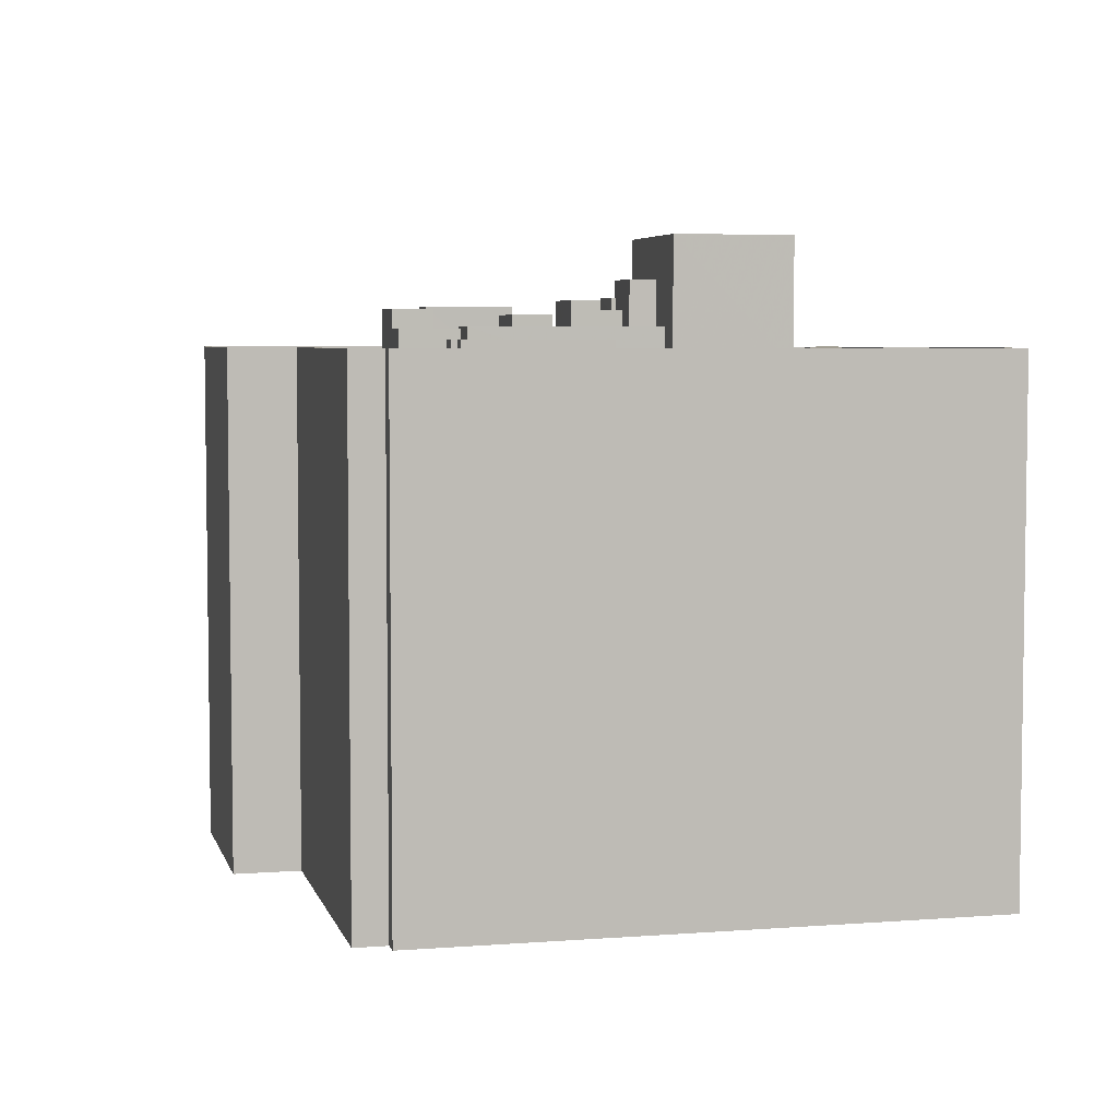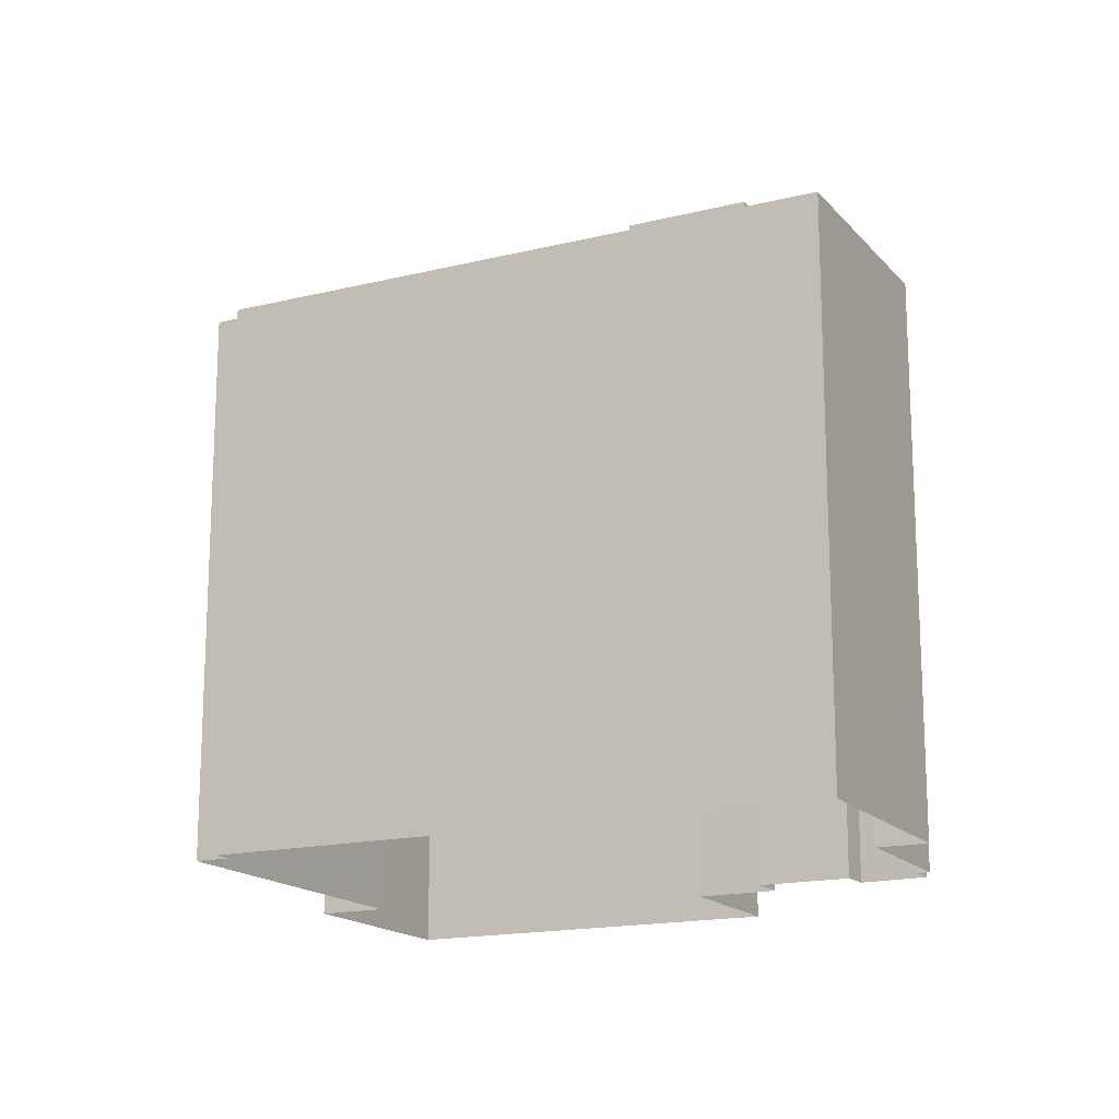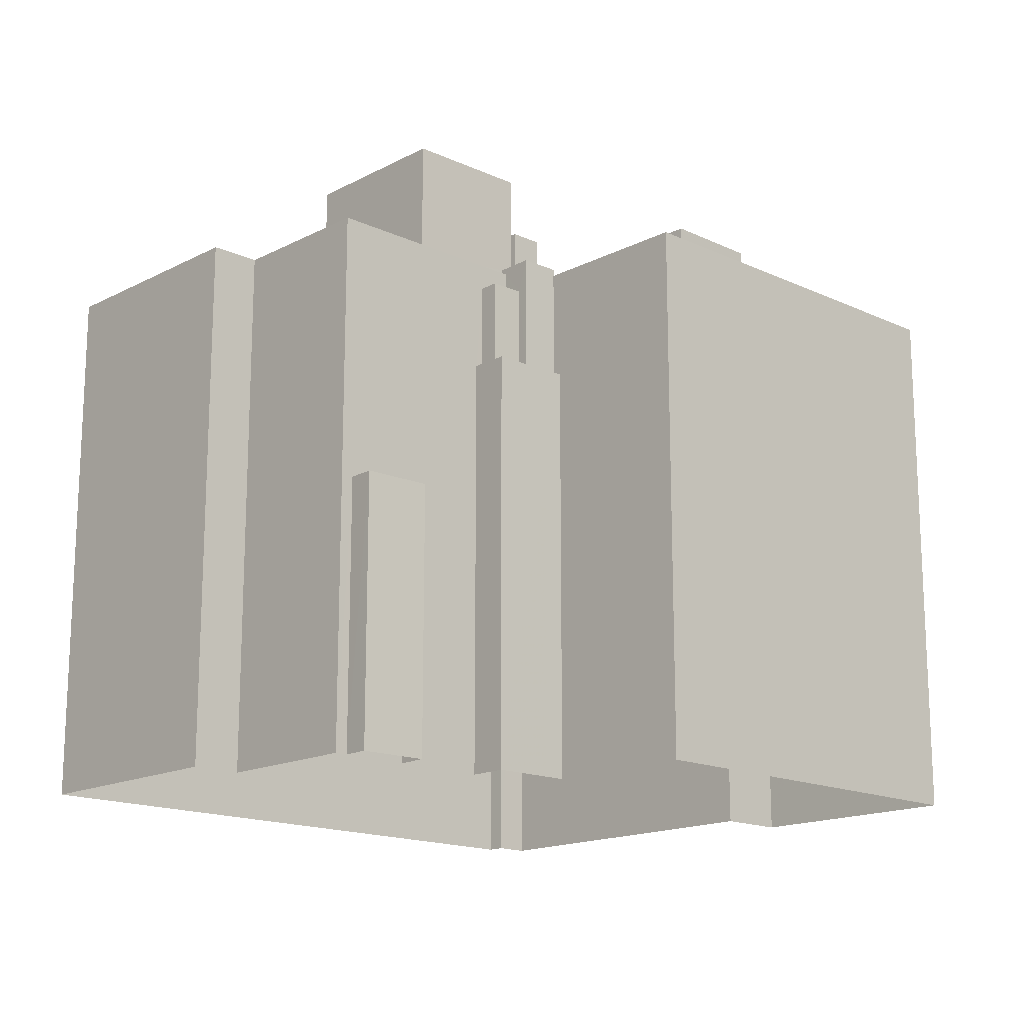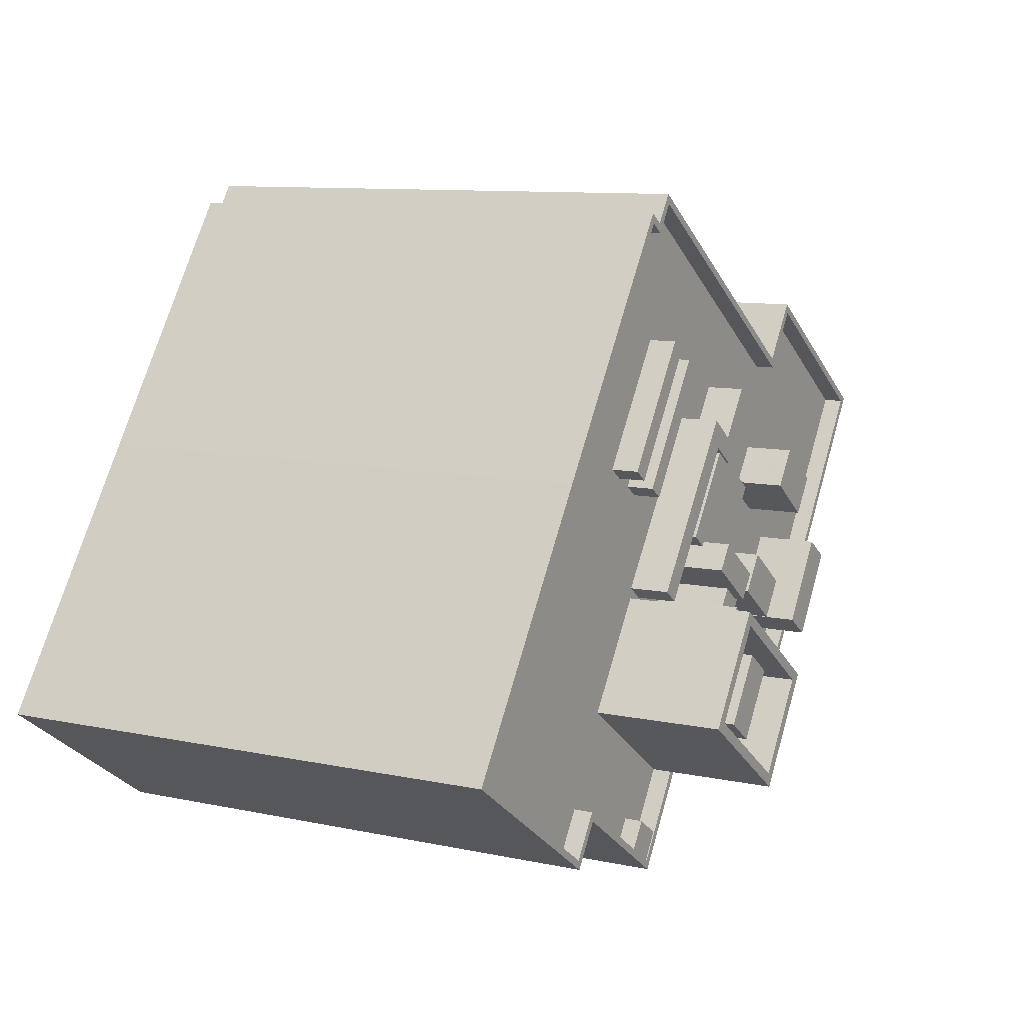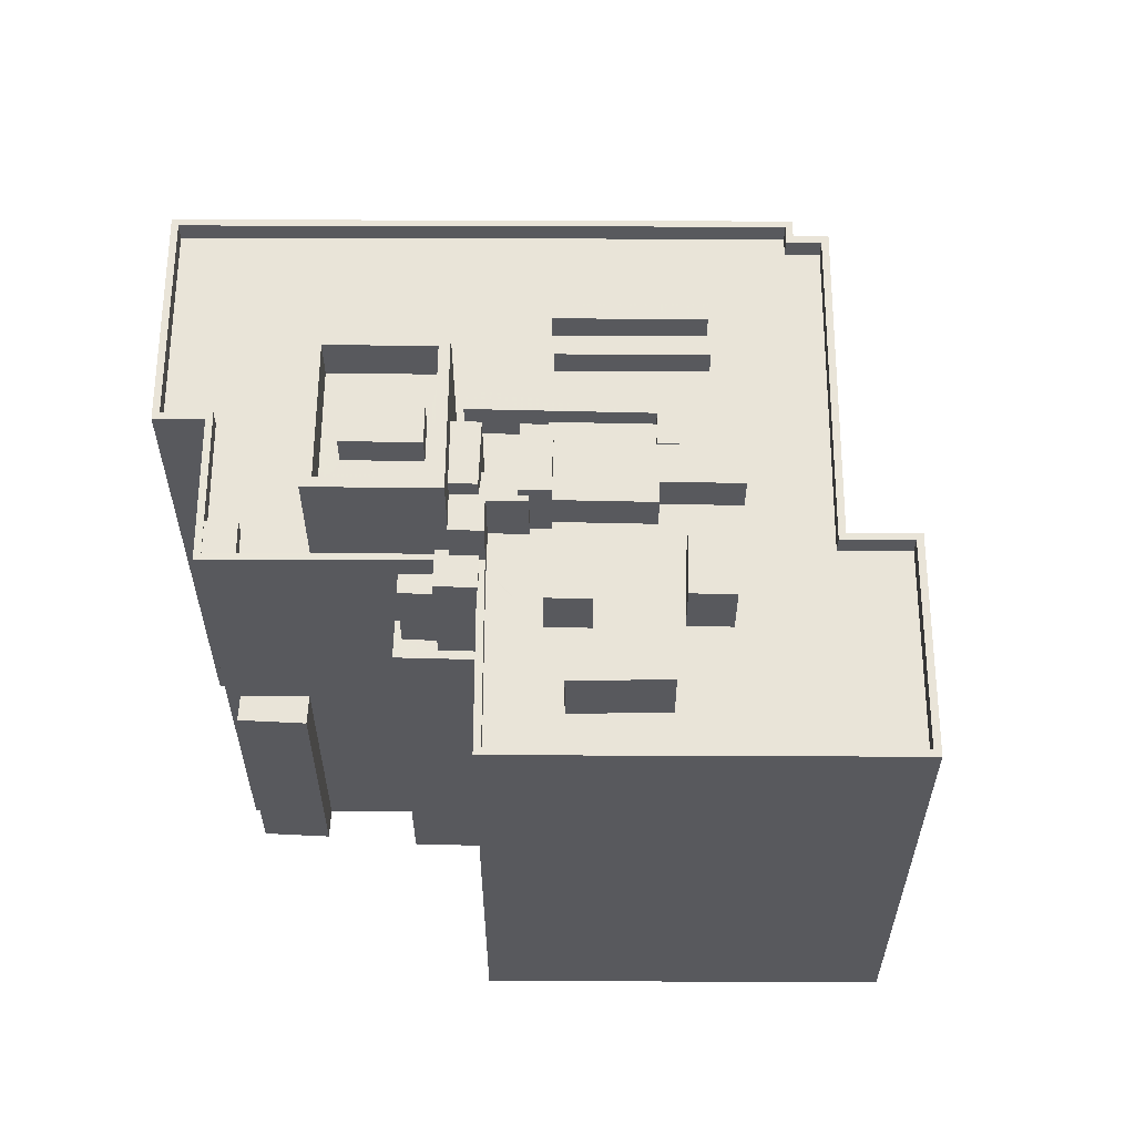
<metadata>
{"format":"obj","ext":"obj","renderer":"f3d","projection":"perspective","resolution":1024,"background":"white","views":[{"elev":5.1,"azim":-138.1,"up":"+Z"},{"elev":-16.5,"azim":-97.8,"up":"+Z"},{"elev":-16.2,"azim":12.0,"up":"+Z"},{"elev":9.8,"azim":-60.9,"up":"+Y"},{"elev":59.8,"azim":55.7,"up":"+Z"}]}
</metadata>
<code>
v -7024 -3.767e+04 33.08
v -7024 -3.767e+04 32.96
v -7024 -3.766e+04 32.96
v -7026 -3.766e+04 33.08
v -7026 -3.766e+04 30.81
v -7024 -3.766e+04 30.81
v -7024 -3.767e+04 33.08
v -7024 -3.767e+04 32.96
v -7025 -3.767e+04 32.96
v -7025 -3.767e+04 30.81
v -7026 -3.767e+04 30.81
v -7026 -3.767e+04 33.08
v -7032 -3.767e+04 33.08
v -7032 -3.767e+04 30.81
v -7033 -3.767e+04 33.09
v -7033 -3.767e+04 30.81
v -7030 -3.767e+04 30.81
v -7029 -3.767e+04 30.81
v -7022 -3.766e+04 30.81
v -7023 -3.766e+04 30.81
v -7022 -3.766e+04 32.96
v -7020 -3.766e+04 32.96
v -7020 -3.766e+04 30.81
v -7023 -3.767e+04 30.81
v -7020 -3.766e+04 30.81
v -7023 -3.767e+04 32.96
v -7022 -3.767e+04 32.96
v -7022 -3.767e+04 30.81
v -7025 -3.767e+04 30.81
v -7023 -3.767e+04 30.81
v -7025 -3.767e+04 32.96
v -7028 -3.767e+04 32.96
v -7029 -3.767e+04 32.96
v -7029 -3.767e+04 30.81
v -7028 -3.767e+04 30.81
v -7025 -3.767e+04 34.03
v -7026 -3.768e+04 34.03
v -7026 -3.768e+04 30.81
v -7025 -3.767e+04 30.81
v -7028 -3.767e+04 30.81
v -7026 -3.767e+04 34.03
v -7026 -3.767e+04 30.81
v -7028 -3.767e+04 34.03
v -7025 -3.767e+04 30.81
v -7025 -3.767e+04 34.03
v -7026 -3.768e+04 34.03
v -7026 -3.768e+04 34.76
v -7026 -3.768e+04 34.76
v -7026 -3.768e+04 34.03
v -7025 -3.768e+04 34.76
v -7024 -3.768e+04 32.3
v -7024 -3.768e+04 34.76
v -7024 -3.768e+04 31.91
v -7024 -3.768e+04 30.81
v -7025 -3.768e+04 32.3
v -7024 -3.768e+04 30.81
v -7024 -3.768e+04 31.91
v -7026 -3.768e+04 32.3
v -7026 -3.768e+04 34.76
v -7023 -3.768e+04 32.3
v -7023 -3.768e+04 31.91
v -7023 -3.768e+04 31.91
v -7024 -3.768e+04 32.3
v -7024 -3.768e+04 25.56
v -7023 -3.768e+04 25.56
v -7025 -3.768e+04 25.56
v -7025 -3.768e+04 30.49
v -7026 -3.768e+04 31.91
v -7026 -3.768e+04 32.3
v -7026 -3.768e+04 31.91
v -7026 -3.768e+04 30.49
v -7025 -3.768e+04 1.696
v -7023 -3.768e+04 25.56
v -7025 -3.768e+04 25.56
v -7023 -3.768e+04 1.695
v -7027 -3.768e+04 1.696
v -7027 -3.768e+04 25.56
v -7026 -3.768e+04 25.56
v -7026 -3.768e+04 30.49
v -7027 -3.768e+04 25.56
v -7027 -3.768e+04 30.49
v -7027 -3.768e+04 34.76
v -7026 -3.768e+04 35.76
v -7027 -3.768e+04 35.76
v -7026 -3.768e+04 34.76
v -7030 -3.767e+04 30.81
v -7030 -3.767e+04 35.76
v -7029 -3.767e+04 35.76
v -7029 -3.767e+04 30.81
v -7025 -3.767e+04 34.56
v -7024 -3.767e+04 34.56
v -7024 -3.767e+04 30.81
v -7025 -3.767e+04 34.03
v -7029 -3.767e+04 30.81
v -7029 -3.767e+04 34.56
v -7028 -3.767e+04 34.56
v -7028 -3.767e+04 32.96
v -7031 -3.767e+04 30.81
v -7026 -3.768e+04 34.76
v -7026 -3.768e+04 38.2
v -7033 -3.767e+04 30.81
v -7033 -3.767e+04 38.2
v -7030 -3.768e+04 35.7
v -7034 -3.768e+04 35.7
v -7030 -3.768e+04 38.2
v -7036 -3.768e+04 35.7
v -7036 -3.768e+04 38.2
v -7033 -3.767e+04 38.2
v -7033 -3.767e+04 35.7
v -7026 -3.768e+04 38.2
v -7030 -3.768e+04 35.7
v -7026 -3.768e+04 35.7
v -7037 -3.768e+04 30.81
v -7037 -3.768e+04 38.2
v -7028 -3.768e+04 31.91
v -7030 -3.768e+04 38.2
v -7028 -3.768e+04 30.81
v -7030 -3.768e+04 30.81
v -7031 -3.768e+04 35.7
v -7031 -3.768e+04 37.42
v -7029 -3.768e+04 37.42
v -7029 -3.768e+04 35.7
v -7031 -3.768e+04 35.7
v -7031 -3.768e+04 37.42
v -7033 -3.768e+04 35.7
v -7033 -3.768e+04 37.42
v -7030 -3.769e+04 1.697
v -7030 -3.769e+04 16.92
v -7033 -3.769e+04 31.91
v -7032 -3.769e+04 1.697
v -7032 -3.769e+04 16.92
v -7033 -3.769e+04 1.697
v -7040 -3.768e+04 1.7
v -7040 -3.768e+04 31.91
v -7041 -3.769e+04 1.701
v -7041 -3.769e+04 31.91
v -7052 -3.768e+04 1.705
v -7052 -3.768e+04 31.92
v -7042 -3.766e+04 31.91
v -7042 -3.766e+04 1.703
v -7033 -3.765e+04 31.91
v -7033 -3.765e+04 1.702
v -7032 -3.765e+04 31.91
v -7032 -3.765e+04 1.701
v -7031 -3.765e+04 31.91
v -7031 -3.765e+04 1.701
v -7015 -3.766e+04 31.91
v -7015 -3.766e+04 1.695
v -7013 -3.766e+04 31.91
v -7013 -3.766e+04 1.694
v -7003 -3.766e+04 31.9
v -7003 -3.766e+04 1.69
v -7015 -3.768e+04 1.692
v -7015 -3.768e+04 31.9
v -7016 -3.768e+04 30.8
v -7019 -3.768e+04 30.8
v -7016 -3.768e+04 31.9
v -7033 -3.769e+04 31.85
v -7033 -3.769e+04 31.91
v -7032 -3.769e+04 31.85
v -7032 -3.769e+04 30.81
v -7034 -3.769e+04 31.85
v -7040 -3.768e+04 31.91
v -7040 -3.768e+04 30.81
v -7034 -3.769e+04 30.81
v -7041 -3.769e+04 30.81
v -7041 -3.769e+04 31.91
v -7051 -3.768e+04 30.82
v -7051 -3.768e+04 31.92
v -7042 -3.767e+04 31.91
v -7042 -3.767e+04 30.81
v -7033 -3.765e+04 30.81
v -7033 -3.765e+04 31.91
v -7034 -3.765e+04 30.81
v -7038 -3.766e+04 30.81
v -7040 -3.766e+04 30.81
v -7032 -3.765e+04 31.91
v -7032 -3.765e+04 30.81
v -7031 -3.765e+04 31.91
v -7031 -3.765e+04 30.81
v -7015 -3.766e+04 31.91
v -7015 -3.766e+04 30.81
v -7013 -3.766e+04 31.91
v -7013 -3.766e+04 30.81
v -7003 -3.766e+04 30.8
v -7003 -3.766e+04 31.9
v -7007 -3.766e+04 30.8
v -7033 -3.769e+04 30.81
v -7033 -3.769e+04 31.85
v -7031 -3.766e+04 30.81
v -7030 -3.766e+04 32.37
v -7030 -3.766e+04 30.81
v -7031 -3.766e+04 32.37
v -7034 -3.767e+04 30.81
v -7033 -3.766e+04 30.81
v -7034 -3.767e+04 32.37
v -7035 -3.767e+04 32.37
v -7035 -3.767e+04 30.81
v -7034 -3.766e+04 30.81
v -7035 -3.766e+04 30.81
v -7029 -3.766e+04 30.81
v -7028 -3.766e+04 32.36
v -7028 -3.766e+04 30.81
v -7029 -3.766e+04 32.37
v -7032 -3.767e+04 32.37
v -7032 -3.767e+04 30.81
v -7031 -3.767e+04 30.81
v -7032 -3.767e+04 30.81
v -7033 -3.767e+04 32.37
v -7033 -3.767e+04 30.81
v -7032 -3.766e+04 30.81
v -7014 -3.767e+04 30.8
v -7012 -3.767e+04 34.31
v -7012 -3.767e+04 30.8
v -7014 -3.767e+04 34.31
v -7015 -3.768e+04 34.31
v -7015 -3.768e+04 30.8
v -7017 -3.768e+04 34.31
v -7017 -3.768e+04 30.8
v -7016 -3.768e+04 30.8
v -7014 -3.767e+04 34.12
v -7016 -3.767e+04 34.12
v -7016 -3.767e+04 30.8
v -7014 -3.767e+04 30.8
v -7019 -3.767e+04 30.81
v -7019 -3.767e+04 34.12
v -7017 -3.767e+04 34.12
v -7017 -3.767e+04 30.81
v -7018 -3.767e+04 33.79
v -7020 -3.768e+04 33.79
v -7020 -3.768e+04 30.81
v -7018 -3.767e+04 30.81
v -7023 -3.767e+04 30.81
v -7023 -3.767e+04 33.79
v -7021 -3.767e+04 33.79
v -7021 -3.767e+04 30.81
v -7029 -3.769e+04 16.92
v -7029 -3.769e+04 1.696
v -7031 -3.769e+04 1.697
v -7031 -3.769e+04 16.92
v -7012 -3.767e+04 30.8
f 238 239 130
f 148 152 153
f 132 133 130
f 148 150 152
f 135 137 133
f 75 72 76
f 153 75 148
f 133 137 140
f 238 130 127
f 127 133 76
f 144 146 148
f 140 142 144
f 130 133 127
f 76 140 75
f 140 148 75
f 76 133 140
f 140 144 148
f 1 2 3
f 1 3 4
f 3 5 4
f 3 6 5
f 2 1 7
f 8 2 7
f 8 7 9
f 10 9 11
f 11 9 12
f 9 7 12
f 12 13 14
f 11 12 14
f 13 15 16
f 14 13 16
f 15 4 17
f 16 15 17
f 4 5 18
f 17 4 18
f 19 20 21
f 20 6 3
f 20 3 21
f 19 22 23
f 19 21 22
f 24 25 26
f 25 23 22
f 26 25 22
f 24 27 28
f 24 26 27
f 29 30 31
f 30 28 27
f 31 30 27
f 32 33 34
f 35 32 34
f 34 9 10
f 34 33 9
f 36 37 38
f 39 36 38
f 40 41 42
f 40 43 41
f 44 36 39
f 44 45 36
f 46 47 48
f 49 46 48
f 50 51 52
f 52 53 54
f 50 55 51
f 54 53 56
f 53 51 57
f 52 51 53
f 58 50 59
f 58 55 50
f 54 38 37
f 54 37 52
f 37 48 52
f 37 49 48
f 57 60 61
f 57 51 60
f 62 63 64
f 64 65 62
f 60 63 62
f 61 60 62
f 66 64 67
f 64 63 67
f 68 69 70
f 68 63 69
f 71 67 68
f 67 63 68
f 72 73 74
f 72 75 73
f 74 76 72
f 74 77 76
f 78 67 79
f 78 66 67
f 80 79 81
f 80 78 79
f 82 83 84
f 82 85 83
f 86 87 88
f 89 86 88
f 83 85 47
f 83 47 88
f 88 43 89
f 89 43 40
f 47 46 43
f 88 47 43
f 90 45 91
f 91 45 92
f 90 93 45
f 92 45 44
f 93 90 41
f 42 41 94
f 94 41 95
f 41 90 95
f 96 32 95
f 95 32 94
f 96 97 32
f 94 32 35
f 97 96 31
f 29 31 92
f 92 31 91
f 31 96 91
f 86 98 87
f 84 99 82
f 99 84 100
f 98 101 87
f 102 100 87
f 101 102 87
f 87 100 84
f 103 104 105
f 104 106 107
f 104 107 105
f 108 106 109
f 108 107 106
f 110 108 111
f 110 111 112
f 108 109 111
f 110 112 103
f 105 110 103
f 113 114 102
f 101 113 102
f 99 100 59
f 58 59 69
f 70 69 115
f 59 100 116
f 117 115 118
f 118 115 116
f 69 59 115
f 115 59 116
f 116 113 118
f 116 114 113
f 119 120 121
f 122 119 121
f 123 121 124
f 123 122 121
f 125 124 126
f 125 123 124
f 125 126 120
f 119 125 120
f 127 76 128
f 71 68 81
f 77 80 81
f 76 77 128
f 81 68 129
f 130 131 132
f 132 131 129
f 131 128 77
f 77 81 129
f 131 77 129
f 133 129 134
f 133 132 129
f 134 135 133
f 134 136 135
f 136 137 135
f 136 138 137
f 139 140 137
f 138 139 137
f 141 142 140
f 139 141 140
f 143 144 142
f 141 143 142
f 145 146 144
f 143 145 144
f 147 148 146
f 145 147 146
f 149 150 148
f 147 149 148
f 151 152 150
f 149 151 150
f 151 153 152
f 151 154 153
f 62 73 154
f 154 73 153
f 62 65 73
f 153 73 75
f 155 156 157
f 156 56 53
f 156 53 157
f 158 159 160
f 161 160 117
f 117 160 115
f 160 159 115
f 159 162 163
f 163 162 164
f 159 158 162
f 164 162 165
f 163 164 166
f 167 163 166
f 167 166 168
f 169 167 168
f 170 168 171
f 170 169 168
f 172 173 174
f 174 173 175
f 176 175 170
f 175 173 170
f 176 170 171
f 177 172 178
f 177 173 172
f 179 178 180
f 179 177 178
f 181 180 182
f 181 179 180
f 183 182 184
f 183 181 182
f 185 186 187
f 187 183 184
f 187 186 183
f 155 186 185
f 155 157 186
f 160 188 189
f 160 161 188
f 165 189 188
f 165 162 189
f 190 191 192
f 190 193 191
f 194 195 196
f 195 192 191
f 196 195 191
f 196 197 198
f 194 196 198
f 199 200 197
f 190 199 193
f 200 198 197
f 199 197 193
f 201 202 203
f 201 204 202
f 205 206 207
f 208 206 205
f 207 203 202
f 205 207 202
f 205 209 210
f 208 205 210
f 201 211 204
f 211 210 209
f 211 209 204
f 212 213 214
f 212 215 213
f 213 216 217
f 214 213 217
f 216 218 219
f 217 216 219
f 212 220 215
f 220 219 218
f 220 218 215
f 221 222 223
f 224 221 223
f 225 222 226
f 225 223 222
f 225 227 228
f 225 226 227
f 221 224 228
f 227 221 228
f 229 230 231
f 232 229 231
f 233 230 234
f 233 231 230
f 233 234 235
f 236 233 235
f 229 232 236
f 235 229 236
f 127 237 238
f 127 128 237
f 237 239 238
f 237 240 239
f 130 239 240
f 131 130 240
f 7 1 12
f 1 4 12
f 12 15 13
f 12 4 15
f 27 26 31
f 31 26 97
f 33 32 97
f 2 26 22
f 21 2 22
f 9 33 97
f 3 2 21
f 9 97 8
f 8 26 2
f 97 26 8
f 49 41 43
f 43 46 49
f 49 93 41
f 36 45 93
f 37 36 93
f 49 37 93
f 59 50 99
f 82 99 85
f 47 85 48
f 99 50 52
f 48 85 52
f 85 99 52
f 60 55 63
f 63 55 69
f 60 51 55
f 69 55 58
f 73 64 74
f 74 78 77
f 73 65 64
f 77 78 80
f 78 64 66
f 74 64 78
f 67 81 79
f 67 71 81
f 88 84 83
f 88 87 84
f 96 90 91
f 96 95 90
f 125 106 104
f 106 125 109
f 111 109 119
f 109 125 119
f 104 123 125
f 122 111 119
f 103 123 104
f 112 122 123
f 122 112 111
f 112 123 103
f 105 114 116
f 105 107 114
f 116 100 105
f 108 102 114
f 107 108 114
f 100 102 108
f 105 100 110
f 110 100 108
f 126 121 120
f 126 124 121
f 10 11 34
f 118 161 117
f 171 198 176
f 94 35 34
f 176 198 200
f 210 211 195
f 171 168 113
f 14 98 94
f 164 165 188
f 188 161 118
f 194 210 195
f 168 166 164
f 194 198 16
f 208 17 206
f 11 14 34
f 101 98 14
f 171 113 101
f 113 188 118
f 208 16 17
f 14 16 101
f 210 16 208
f 16 198 171
f 34 14 94
f 168 164 113
f 164 188 113
f 16 210 194
f 171 101 16
f 86 89 98
f 98 89 94
f 94 89 42
f 89 40 42
f 180 19 182
f 184 182 187
f 172 174 178
f 180 178 19
f 224 241 187
f 174 20 178
f 23 25 228
f 20 19 178
f 228 224 182
f 19 23 182
f 224 187 182
f 23 228 182
f 241 212 214
f 241 185 187
f 185 214 155
f 156 217 219
f 155 217 156
f 214 217 155
f 185 241 214
f 225 228 25
f 25 24 28
f 241 224 223
f 236 223 225
f 236 28 30
f 220 212 232
f 212 241 223
f 232 223 236
f 225 25 28
f 236 225 28
f 232 212 223
f 199 175 176
f 200 199 176
f 206 17 18
f 207 206 18
f 6 20 5
f 207 18 5
f 201 20 174
f 175 190 174
f 195 211 192
f 199 190 175
f 207 5 203
f 203 20 201
f 211 201 192
f 190 192 174
f 5 20 203
f 192 201 174
f 231 156 219
f 219 220 232
f 231 56 156
f 30 29 92
f 236 30 92
f 231 54 56
f 54 39 38
f 231 219 232
f 92 44 39
f 233 54 231
f 236 92 233
f 233 39 54
f 92 39 233
f 145 179 147
f 149 147 183
f 186 151 149
f 141 139 173
f 141 173 143
f 145 143 179
f 154 151 186
f 139 138 169
f 169 138 136
f 68 115 129
f 157 62 154
f 159 134 129
f 134 167 136
f 70 115 68
f 53 57 61
f 157 61 62
f 139 169 170
f 143 173 177
f 173 139 170
f 159 163 134
f 115 159 129
f 167 169 136
f 134 163 167
f 157 53 61
f 177 179 143
f 179 181 147
f 157 154 186
f 186 149 183
f 181 183 147
f 160 189 162
f 158 160 162
f 197 196 191
f 193 197 191
f 209 205 202
f 204 209 202
f 218 213 215
f 218 216 213
f 221 226 222
f 221 227 226
f 235 234 230
f 229 235 230
f 131 240 237
f 128 131 237

</code>
